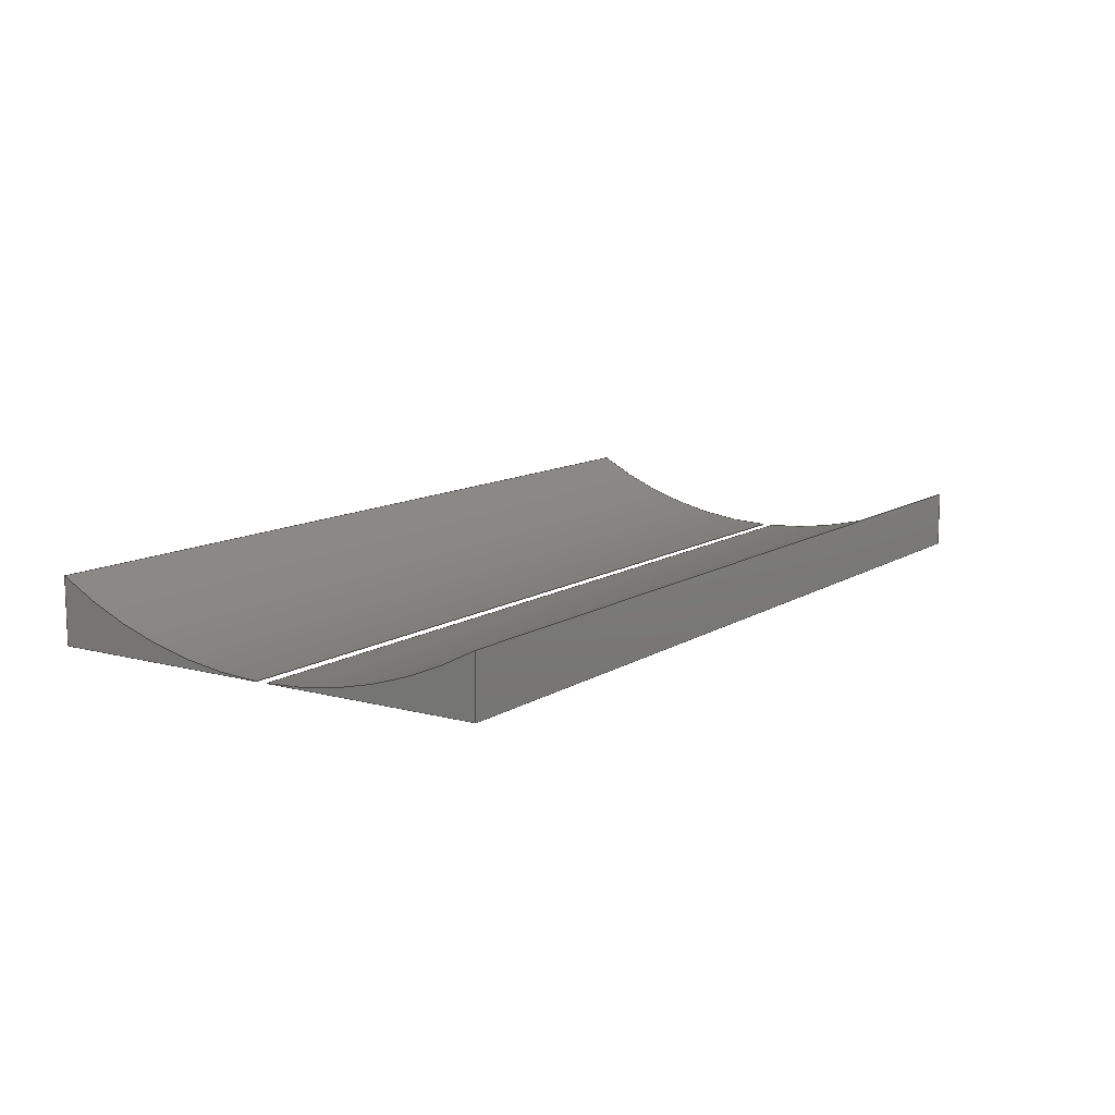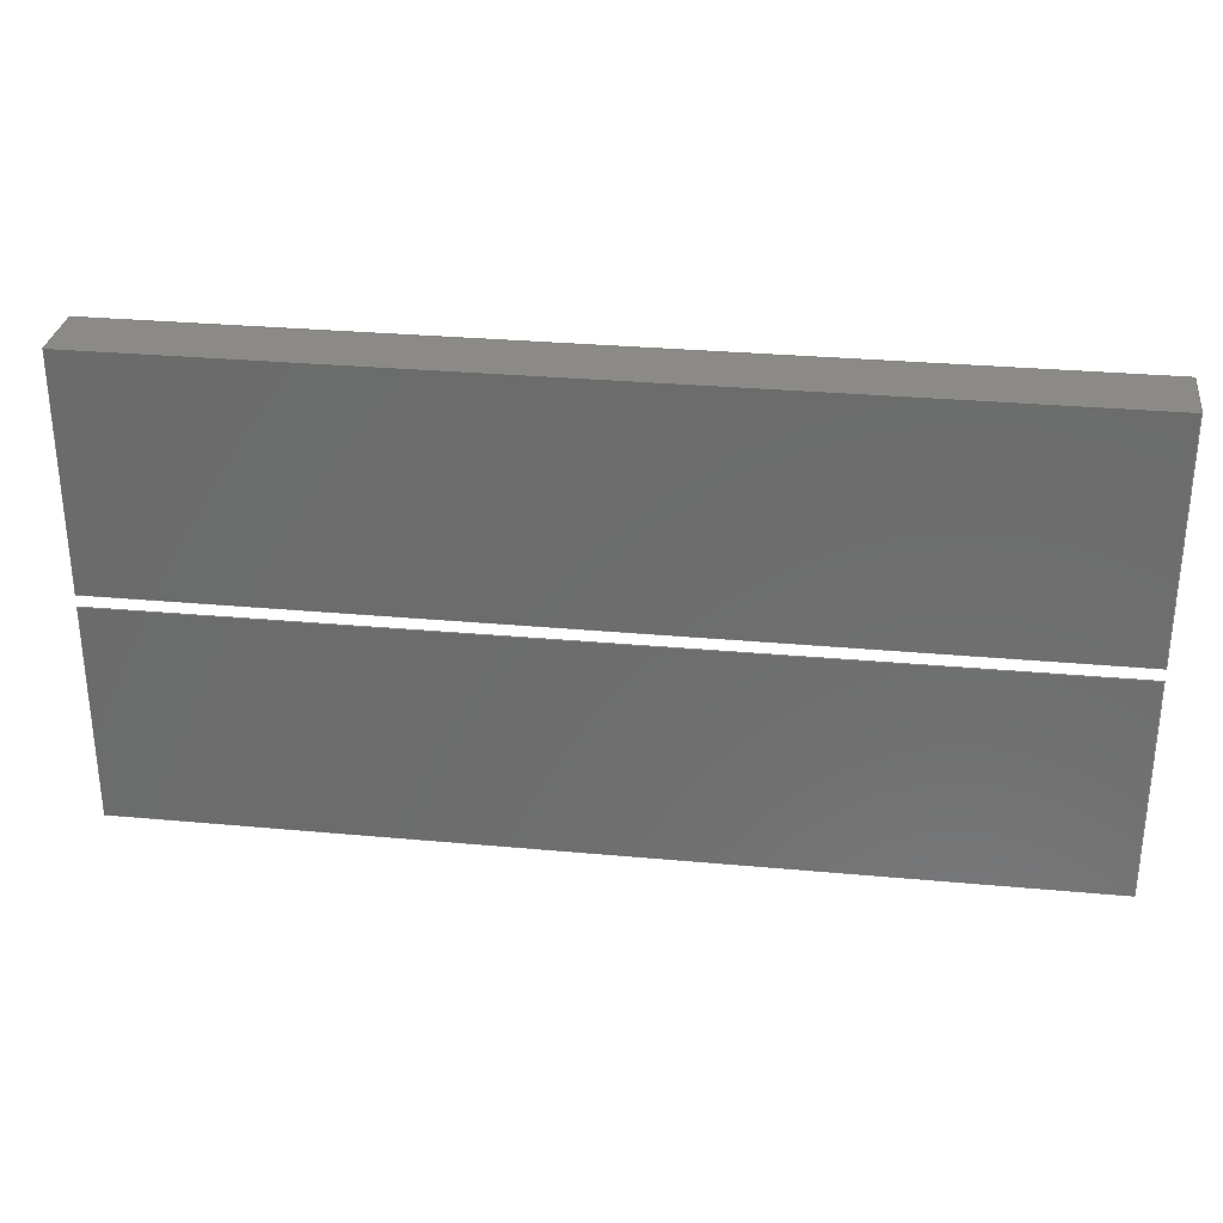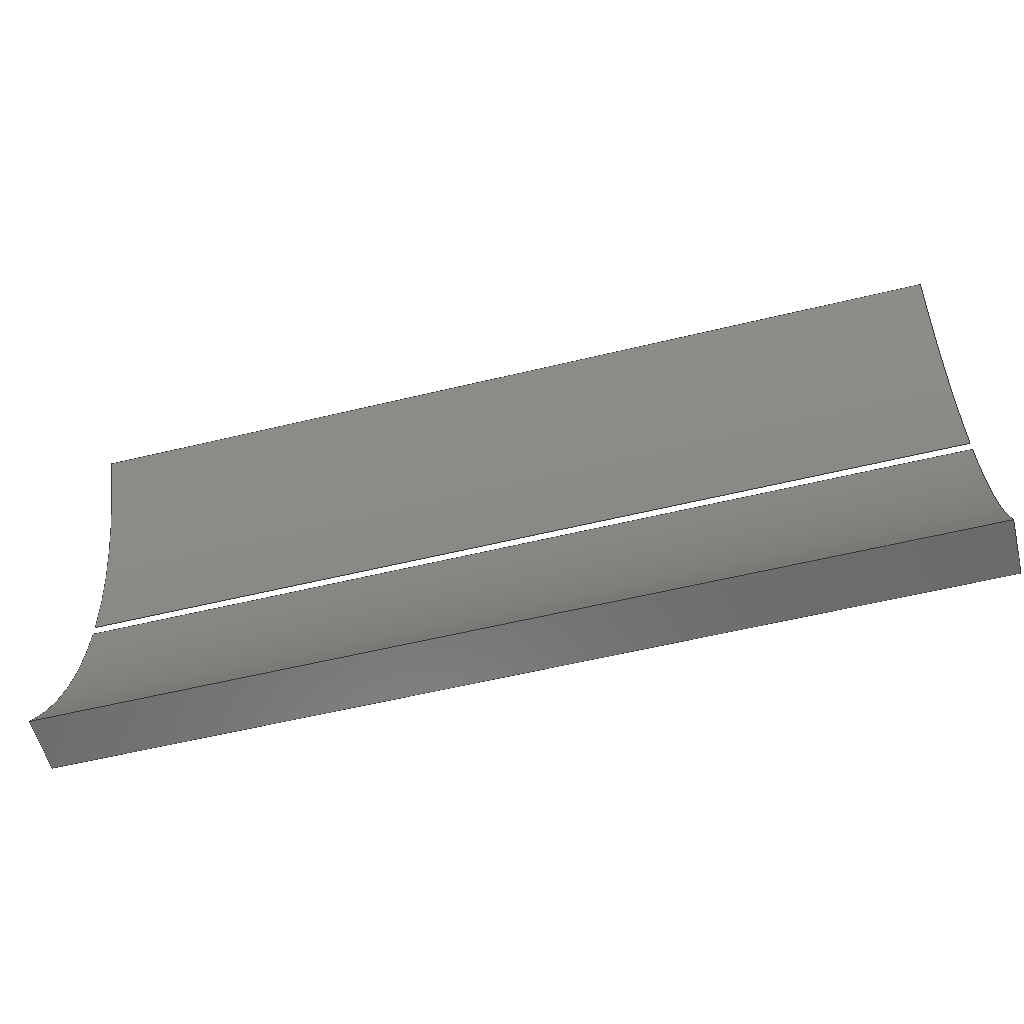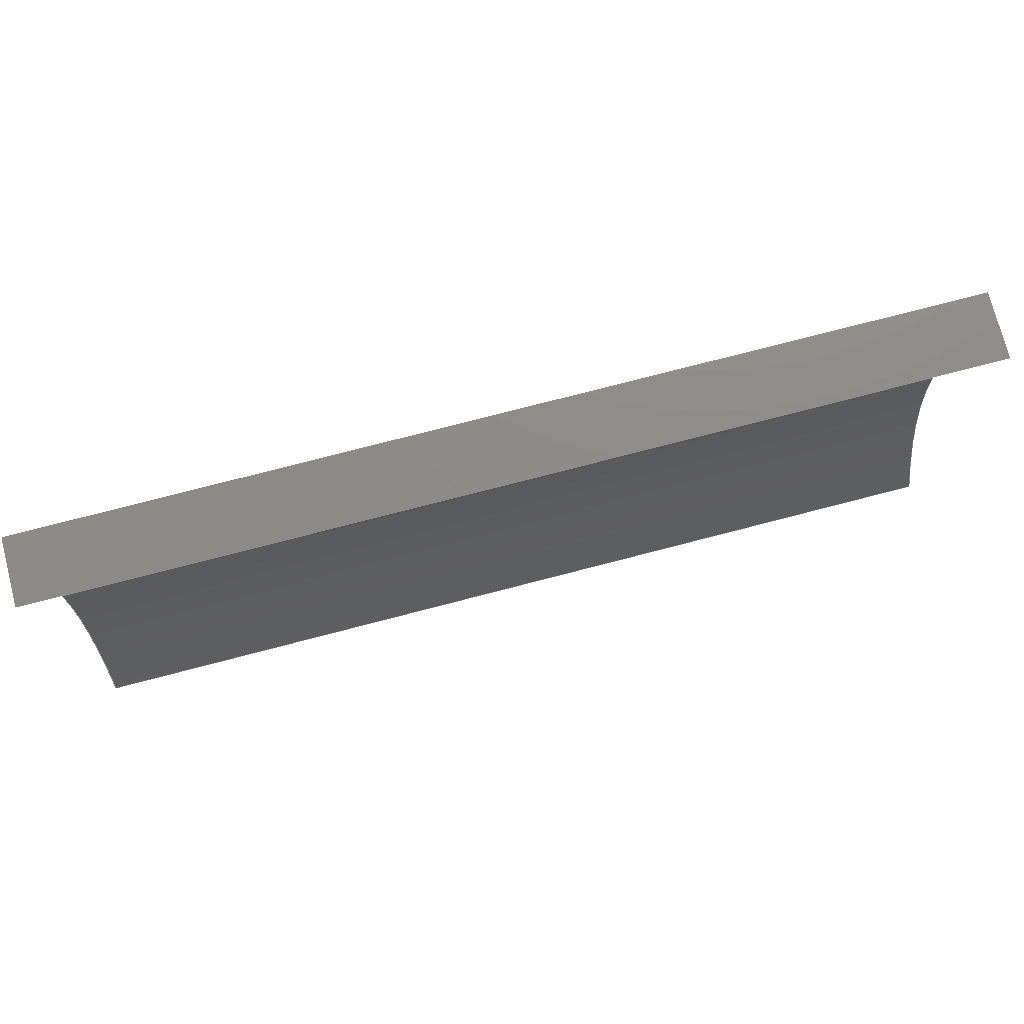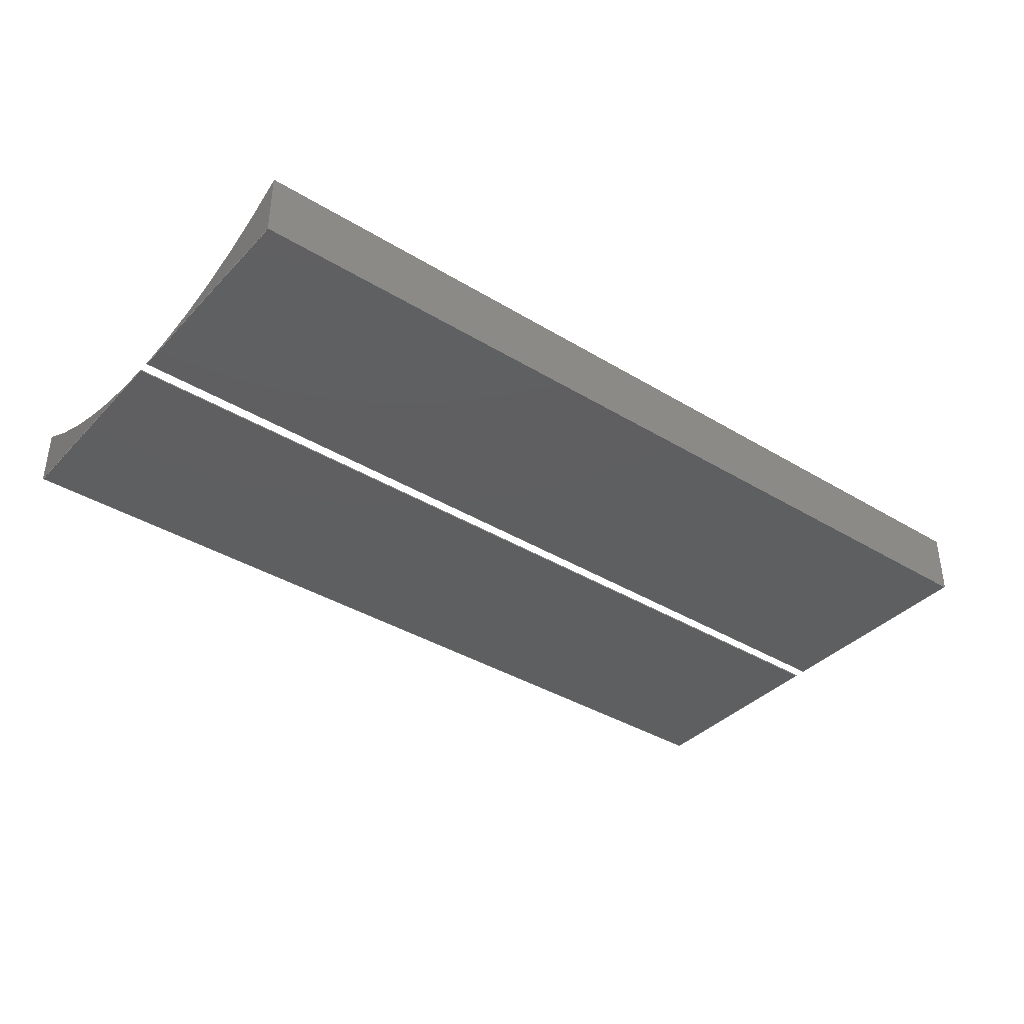
<metadata>
{"format":"step","ext":"step","renderer":"f3d","projection":"perspective","resolution":1024,"background":"white","views":[{"elev":11.0,"azim":123.7,"up":"+Y"},{"elev":30.2,"azim":7.6,"up":"+Z"},{"elev":-57.8,"azim":-165.9,"up":"+Z"},{"elev":75.2,"azim":165.4,"up":"+Z"},{"elev":-37.9,"azim":-37.8,"up":"+Y"}]}
</metadata>
<code>
ISO-10303-21;
DATA;
#1=MECHANICAL_DESIGN_GEOMETRIC_PRESENTATION_REPRESENTATION('',(#4,#5),
#263);
#2=SHAPE_REPRESENTATION_RELATIONSHIP('SRR','None',#270,#3);
#3=ADVANCED_BREP_SHAPE_REPRESENTATION('',(#6,#7),#262);
#4=STYLED_ITEM('',(#280),#6);
#5=STYLED_ITEM('',(#280),#7);
#6=MANIFOLD_SOLID_BREP('Body1',#146);
#7=MANIFOLD_SOLID_BREP('Body2',#147);
#8=PLANE('',#164);
#9=PLANE('',#165);
#10=PLANE('',#166);
#11=PLANE('',#167);
#12=PLANE('',#171);
#13=PLANE('',#172);
#14=PLANE('',#173);
#15=PLANE('',#174);
#16=FACE_OUTER_BOUND('',#26,.T.);
#17=FACE_OUTER_BOUND('',#27,.T.);
#18=FACE_OUTER_BOUND('',#28,.T.);
#19=FACE_OUTER_BOUND('',#29,.T.);
#20=FACE_OUTER_BOUND('',#30,.T.);
#21=FACE_OUTER_BOUND('',#31,.T.);
#22=FACE_OUTER_BOUND('',#32,.T.);
#23=FACE_OUTER_BOUND('',#33,.T.);
#24=FACE_OUTER_BOUND('',#34,.T.);
#25=FACE_OUTER_BOUND('',#35,.T.);
#26=EDGE_LOOP('',(#98,#99,#100,#101));
#27=EDGE_LOOP('',(#102,#103,#104,#105));
#28=EDGE_LOOP('',(#106,#107,#108,#109));
#29=EDGE_LOOP('',(#110,#111,#112));
#30=EDGE_LOOP('',(#113,#114,#115));
#31=EDGE_LOOP('',(#116,#117,#118,#119));
#32=EDGE_LOOP('',(#120,#121,#122,#123));
#33=EDGE_LOOP('',(#124,#125,#126,#127));
#34=EDGE_LOOP('',(#128,#129,#130));
#35=EDGE_LOOP('',(#131,#132,#133));
#36=LINE('',#225,#50);
#37=LINE('',#228,#51);
#38=LINE('',#231,#52);
#39=LINE('',#233,#53);
#40=LINE('',#234,#54);
#41=LINE('',#236,#55);
#42=LINE('',#237,#56);
#43=LINE('',#245,#57);
#44=LINE('',#248,#58);
#45=LINE('',#251,#59);
#46=LINE('',#253,#60);
#47=LINE('',#254,#61);
#48=LINE('',#256,#62);
#49=LINE('',#257,#63);
#50=VECTOR('',#181,1);
#51=VECTOR('',#184,1);
#52=VECTOR('',#187,1);
#53=VECTOR('',#188,1);
#54=VECTOR('',#189,1);
#55=VECTOR('',#192,1);
#56=VECTOR('',#193,1);
#57=VECTOR('',#202,1);
#58=VECTOR('',#205,1);
#59=VECTOR('',#208,1);
#60=VECTOR('',#209,1);
#61=VECTOR('',#210,1);
#62=VECTOR('',#213,1);
#63=VECTOR('',#214,1);
#64=CIRCLE('',#162,5.08);
#65=CIRCLE('',#163,5.08);
#66=CIRCLE('',#169,5.08);
#67=CIRCLE('',#170,5.08);
#68=VERTEX_POINT('',#221);
#69=VERTEX_POINT('',#222);
#70=VERTEX_POINT('',#224);
#71=VERTEX_POINT('',#226);
#72=VERTEX_POINT('',#230);
#73=VERTEX_POINT('',#232);
#74=VERTEX_POINT('',#241);
#75=VERTEX_POINT('',#242);
#76=VERTEX_POINT('',#244);
#77=VERTEX_POINT('',#246);
#78=VERTEX_POINT('',#250);
#79=VERTEX_POINT('',#252);
#80=EDGE_CURVE('',#68,#69,#64,.T.);
#81=EDGE_CURVE('',#68,#70,#36,.T.);
#82=EDGE_CURVE('',#71,#70,#65,.T.);
#83=EDGE_CURVE('',#69,#71,#37,.T.);
#84=EDGE_CURVE('',#69,#72,#38,.T.);
#85=EDGE_CURVE('',#73,#71,#39,.T.);
#86=EDGE_CURVE('',#72,#73,#40,.T.);
#87=EDGE_CURVE('',#72,#68,#41,.T.);
#88=EDGE_CURVE('',#70,#73,#42,.T.);
#89=EDGE_CURVE('',#74,#75,#66,.T.);
#90=EDGE_CURVE('',#74,#76,#43,.T.);
#91=EDGE_CURVE('',#77,#76,#67,.T.);
#92=EDGE_CURVE('',#75,#77,#44,.T.);
#93=EDGE_CURVE('',#78,#75,#45,.T.);
#94=EDGE_CURVE('',#79,#77,#46,.T.);
#95=EDGE_CURVE('',#78,#79,#47,.T.);
#96=EDGE_CURVE('',#74,#78,#48,.T.);
#97=EDGE_CURVE('',#76,#79,#49,.T.);
#98=ORIENTED_EDGE('',*,*,#80,.F.);
#99=ORIENTED_EDGE('',*,*,#81,.T.);
#100=ORIENTED_EDGE('',*,*,#82,.F.);
#101=ORIENTED_EDGE('',*,*,#83,.F.);
#102=ORIENTED_EDGE('',*,*,#84,.F.);
#103=ORIENTED_EDGE('',*,*,#83,.T.);
#104=ORIENTED_EDGE('',*,*,#85,.F.);
#105=ORIENTED_EDGE('',*,*,#86,.F.);
#106=ORIENTED_EDGE('',*,*,#87,.F.);
#107=ORIENTED_EDGE('',*,*,#86,.T.);
#108=ORIENTED_EDGE('',*,*,#88,.F.);
#109=ORIENTED_EDGE('',*,*,#81,.F.);
#110=ORIENTED_EDGE('',*,*,#88,.T.);
#111=ORIENTED_EDGE('',*,*,#85,.T.);
#112=ORIENTED_EDGE('',*,*,#82,.T.);
#113=ORIENTED_EDGE('',*,*,#87,.T.);
#114=ORIENTED_EDGE('',*,*,#80,.T.);
#115=ORIENTED_EDGE('',*,*,#84,.T.);
#116=ORIENTED_EDGE('',*,*,#89,.F.);
#117=ORIENTED_EDGE('',*,*,#90,.T.);
#118=ORIENTED_EDGE('',*,*,#91,.F.);
#119=ORIENTED_EDGE('',*,*,#92,.F.);
#120=ORIENTED_EDGE('',*,*,#93,.T.);
#121=ORIENTED_EDGE('',*,*,#92,.T.);
#122=ORIENTED_EDGE('',*,*,#94,.F.);
#123=ORIENTED_EDGE('',*,*,#95,.F.);
#124=ORIENTED_EDGE('',*,*,#96,.T.);
#125=ORIENTED_EDGE('',*,*,#95,.T.);
#126=ORIENTED_EDGE('',*,*,#97,.F.);
#127=ORIENTED_EDGE('',*,*,#90,.F.);
#128=ORIENTED_EDGE('',*,*,#97,.T.);
#129=ORIENTED_EDGE('',*,*,#94,.T.);
#130=ORIENTED_EDGE('',*,*,#91,.T.);
#131=ORIENTED_EDGE('',*,*,#96,.F.);
#132=ORIENTED_EDGE('',*,*,#89,.T.);
#133=ORIENTED_EDGE('',*,*,#93,.F.);
#134=CYLINDRICAL_SURFACE('',#161,5.08);
#135=CYLINDRICAL_SURFACE('',#168,5.08);
#136=ADVANCED_FACE('',(#16),#134,.F.);
#137=ADVANCED_FACE('',(#17),#8,.T.);
#138=ADVANCED_FACE('',(#18),#9,.T.);
#139=ADVANCED_FACE('',(#19),#10,.T.);
#140=ADVANCED_FACE('',(#20),#11,.F.);
#141=ADVANCED_FACE('',(#21),#135,.F.);
#142=ADVANCED_FACE('',(#22),#12,.T.);
#143=ADVANCED_FACE('',(#23),#13,.T.);
#144=ADVANCED_FACE('',(#24),#14,.T.);
#145=ADVANCED_FACE('',(#25),#15,.F.);
#146=CLOSED_SHELL('',(#136,#137,#138,#139,#140));
#147=CLOSED_SHELL('',(#141,#142,#143,#144,#145));
#148=DERIVED_UNIT_ELEMENT(#150,1);
#149=DERIVED_UNIT_ELEMENT(#265,3);
#150=(
MASS_UNIT()
NAMED_UNIT(*)
SI_UNIT(.KILO.,.GRAM.)
);
#151=DERIVED_UNIT((#148,#149));
#152=MEASURE_REPRESENTATION_ITEM('density measure',
POSITIVE_RATIO_MEASURE(7850),#151);
#153=PROPERTY_DEFINITION_REPRESENTATION(#158,#155);
#154=PROPERTY_DEFINITION_REPRESENTATION(#159,#156);
#155=REPRESENTATION('material name',(#157),#262);
#156=REPRESENTATION('density',(#152),#262);
#157=DESCRIPTIVE_REPRESENTATION_ITEM('Steel','Steel');
#158=PROPERTY_DEFINITION('material property','material name',#272);
#159=PROPERTY_DEFINITION('material property','density of part',#272);
#160=AXIS2_PLACEMENT_3D('placement',#219,#175,#176);
#161=AXIS2_PLACEMENT_3D('',#220,#177,#178);
#162=AXIS2_PLACEMENT_3D('',#223,#179,#180);
#163=AXIS2_PLACEMENT_3D('',#227,#182,#183);
#164=AXIS2_PLACEMENT_3D('',#229,#185,#186);
#165=AXIS2_PLACEMENT_3D('',#235,#190,#191);
#166=AXIS2_PLACEMENT_3D('',#238,#194,#195);
#167=AXIS2_PLACEMENT_3D('',#239,#196,#197);
#168=AXIS2_PLACEMENT_3D('',#240,#198,#199);
#169=AXIS2_PLACEMENT_3D('',#243,#200,#201);
#170=AXIS2_PLACEMENT_3D('',#247,#203,#204);
#171=AXIS2_PLACEMENT_3D('',#249,#206,#207);
#172=AXIS2_PLACEMENT_3D('',#255,#211,#212);
#173=AXIS2_PLACEMENT_3D('',#258,#215,#216);
#174=AXIS2_PLACEMENT_3D('',#259,#217,#218);
#175=DIRECTION('axis',(0,0,1));
#176=DIRECTION('refdir',(1,0,0));
#177=DIRECTION('center_axis',(1,0,0));
#178=DIRECTION('ref_axis',(0,-0.8584,0.513));
#179=DIRECTION('center_axis',(1,0,0));
#180=DIRECTION('ref_axis',(0,-0.8584,0.513));
#181=DIRECTION('',(1,0,0));
#182=DIRECTION('center_axis',(-1,0,0));
#183=DIRECTION('ref_axis',(0,-0.8584,0.513));
#184=DIRECTION('',(1,0,0));
#185=DIRECTION('center_axis',(0,-1,0));
#186=DIRECTION('ref_axis',(0,0,-1));
#187=DIRECTION('',(0,0,1));
#188=DIRECTION('',(0,0,-1));
#189=DIRECTION('',(1,0,0));
#190=DIRECTION('center_axis',(0,0,1));
#191=DIRECTION('ref_axis',(0,-1,0));
#192=DIRECTION('',(0,1,0));
#193=DIRECTION('',(0,-1,0));
#194=DIRECTION('center_axis',(1,0,0));
#195=DIRECTION('ref_axis',(0,0,-1));
#196=DIRECTION('center_axis',(1,0,0));
#197=DIRECTION('ref_axis',(0,0,-1));
#198=DIRECTION('center_axis',(1,0,0));
#199=DIRECTION('ref_axis',(0,-0.8584,0.513));
#200=DIRECTION('center_axis',(1,0,0));
#201=DIRECTION('ref_axis',(0,-0.8584,0.513));
#202=DIRECTION('',(1,0,0));
#203=DIRECTION('center_axis',(-1,0,0));
#204=DIRECTION('ref_axis',(0,-0.8584,0.513));
#205=DIRECTION('',(1,0,0));
#206=DIRECTION('center_axis',(0,0,-1));
#207=DIRECTION('ref_axis',(0,1,0));
#208=DIRECTION('',(0,1,0));
#209=DIRECTION('',(0,1,0));
#210=DIRECTION('',(1,0,0));
#211=DIRECTION('center_axis',(0,-1,0));
#212=DIRECTION('ref_axis',(0,0,-1));
#213=DIRECTION('',(0,0,-1));
#214=DIRECTION('',(0,0,-1));
#215=DIRECTION('center_axis',(1,0,0));
#216=DIRECTION('ref_axis',(0,0,-1));
#217=DIRECTION('center_axis',(1,0,0));
#218=DIRECTION('ref_axis',(0,0,-1));
#219=CARTESIAN_POINT('',(0,0,0));
#220=CARTESIAN_POINT('Origin',(0,0,0));
#221=CARTESIAN_POINT('',(0,-4.361,2.606));
#222=CARTESIAN_POINT('',(0,-5.08,0.06598));
#223=CARTESIAN_POINT('Origin',(0,0,0));
#224=CARTESIAN_POINT('',(10.16,-4.361,2.606));
#225=CARTESIAN_POINT('',(0,-4.361,2.606));
#226=CARTESIAN_POINT('',(10.16,-5.08,0.06598));
#227=CARTESIAN_POINT('Origin',(10.16,0,0));
#228=CARTESIAN_POINT('',(0,-5.08,0.06598));
#229=CARTESIAN_POINT('Origin',(0,-5.08,2.606));
#230=CARTESIAN_POINT('',(0,-5.08,2.606));
#231=CARTESIAN_POINT('',(0,-5.08,0.06598));
#232=CARTESIAN_POINT('',(10.16,-5.08,2.606));
#233=CARTESIAN_POINT('',(10.16,-5.08,0.06598));
#234=CARTESIAN_POINT('',(0,-5.08,2.606));
#235=CARTESIAN_POINT('Origin',(0,-4.361,2.606));
#236=CARTESIAN_POINT('',(0,-5.08,2.606));
#237=CARTESIAN_POINT('',(10.16,-5.08,2.606));
#238=CARTESIAN_POINT('Origin',(10.16,-4.72,1.336));
#239=CARTESIAN_POINT('Origin',(0,-4.72,1.336));
#240=CARTESIAN_POINT('Origin',(0,0,0));
#241=CARTESIAN_POINT('',(0,-5.08,-0.06598));
#242=CARTESIAN_POINT('',(0,-4.437,-2.474));
#243=CARTESIAN_POINT('Origin',(0,0,0));
#244=CARTESIAN_POINT('',(10.16,-5.08,-0.06598));
#245=CARTESIAN_POINT('',(0,-5.08,-0.06598));
#246=CARTESIAN_POINT('',(10.16,-4.437,-2.474));
#247=CARTESIAN_POINT('Origin',(10.16,0,0));
#248=CARTESIAN_POINT('',(0,-4.437,-2.474));
#249=CARTESIAN_POINT('Origin',(0,-5.08,-2.474));
#250=CARTESIAN_POINT('',(0,-5.08,-2.474));
#251=CARTESIAN_POINT('',(0,-5.08,-2.474));
#252=CARTESIAN_POINT('',(10.16,-5.08,-2.474));
#253=CARTESIAN_POINT('',(10.16,-5.08,-2.474));
#254=CARTESIAN_POINT('',(0,-5.08,-2.474));
#255=CARTESIAN_POINT('Origin',(0,-5.08,-0.06598));
#256=CARTESIAN_POINT('',(0,-5.08,0.06598));
#257=CARTESIAN_POINT('',(10.16,-5.08,0.06598));
#258=CARTESIAN_POINT('Origin',(10.16,-4.758,-1.27));
#259=CARTESIAN_POINT('Origin',(0,-4.758,-1.27));
#260=UNCERTAINTY_MEASURE_WITH_UNIT(LENGTH_MEASURE(0.001),#264,
'DISTANCE_ACCURACY_VALUE',
'Maximum model space distance between geometric entities at asserted c
onnectivities');
#261=UNCERTAINTY_MEASURE_WITH_UNIT(LENGTH_MEASURE(0.001),#264,
'DISTANCE_ACCURACY_VALUE',
'Maximum model space distance between geometric entities at asserted c
onnectivities');
#262=(
GEOMETRIC_REPRESENTATION_CONTEXT(3)
GLOBAL_UNCERTAINTY_ASSIGNED_CONTEXT((#260))
GLOBAL_UNIT_ASSIGNED_CONTEXT((#264,#266,#267))
REPRESENTATION_CONTEXT('','3D')
);
#263=(
GEOMETRIC_REPRESENTATION_CONTEXT(3)
GLOBAL_UNCERTAINTY_ASSIGNED_CONTEXT((#261))
GLOBAL_UNIT_ASSIGNED_CONTEXT((#264,#266,#267))
REPRESENTATION_CONTEXT('','3D')
);
#264=(
LENGTH_UNIT()
NAMED_UNIT(*)
SI_UNIT(.CENTI.,.METRE.)
);
#265=(
LENGTH_UNIT()
NAMED_UNIT(*)
SI_UNIT($,.METRE.)
);
#266=(
NAMED_UNIT(*)
PLANE_ANGLE_UNIT()
SI_UNIT($,.RADIAN.)
);
#267=(
NAMED_UNIT(*)
SI_UNIT($,.STERADIAN.)
SOLID_ANGLE_UNIT()
);
#268=SHAPE_DEFINITION_REPRESENTATION(#269,#270);
#269=PRODUCT_DEFINITION_SHAPE('',$,#272);
#270=SHAPE_REPRESENTATION('',(#160),#262);
#271=PRODUCT_DEFINITION_CONTEXT('part definition',#276,'design');
#272=PRODUCT_DEFINITION('Base','Base',#273,#271);
#273=PRODUCT_DEFINITION_FORMATION('',$,#278);
#274=PRODUCT_RELATED_PRODUCT_CATEGORY('Base','Base',(#278));
#275=APPLICATION_PROTOCOL_DEFINITION('international standard',
'automotive_design',2009,#276);
#276=APPLICATION_CONTEXT(
'Core Data for Automotive Mechanical Design Process');
#277=PRODUCT_CONTEXT('part definition',#276,'mechanical');
#278=PRODUCT('Base','Base',$,(#277));
#279=PRESENTATION_STYLE_ASSIGNMENT((#281));
#280=PRESENTATION_STYLE_ASSIGNMENT((#282));
#281=SURFACE_STYLE_USAGE(.BOTH.,#283);
#282=SURFACE_STYLE_USAGE(.BOTH.,#284);
#283=SURFACE_SIDE_STYLE('',(#285));
#284=SURFACE_SIDE_STYLE('',(#286));
#285=SURFACE_STYLE_FILL_AREA(#287);
#286=SURFACE_STYLE_FILL_AREA(#288);
#287=FILL_AREA_STYLE('Steel - Satin',(#289));
#288=FILL_AREA_STYLE('Plastic - Glossy (Black)',(#290));
#289=FILL_AREA_STYLE_COLOUR('Steel - Satin',#291);
#290=FILL_AREA_STYLE_COLOUR('Plastic - Glossy (Black)',#292);
#291=COLOUR_RGB('Steel - Satin',0.6275,0.6275,0.6275);
#292=COLOUR_RGB('Plastic - Glossy (Black)',0.09804,0.09804,
0.09804);
ENDSEC;
END-ISO-10303-21;

</code>
